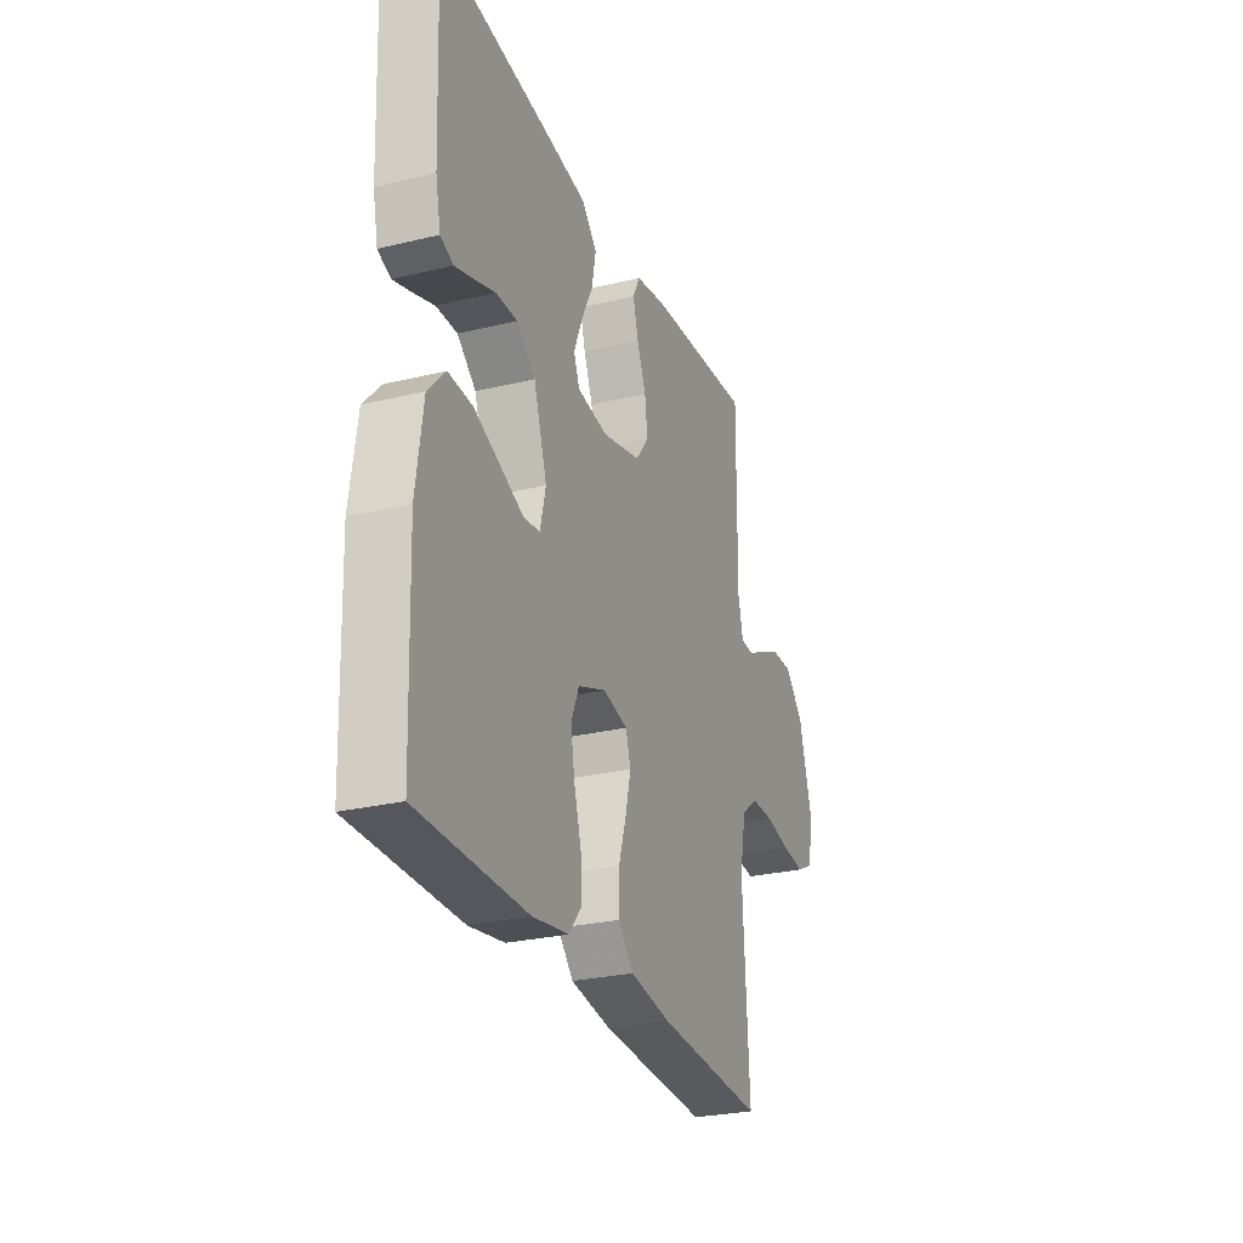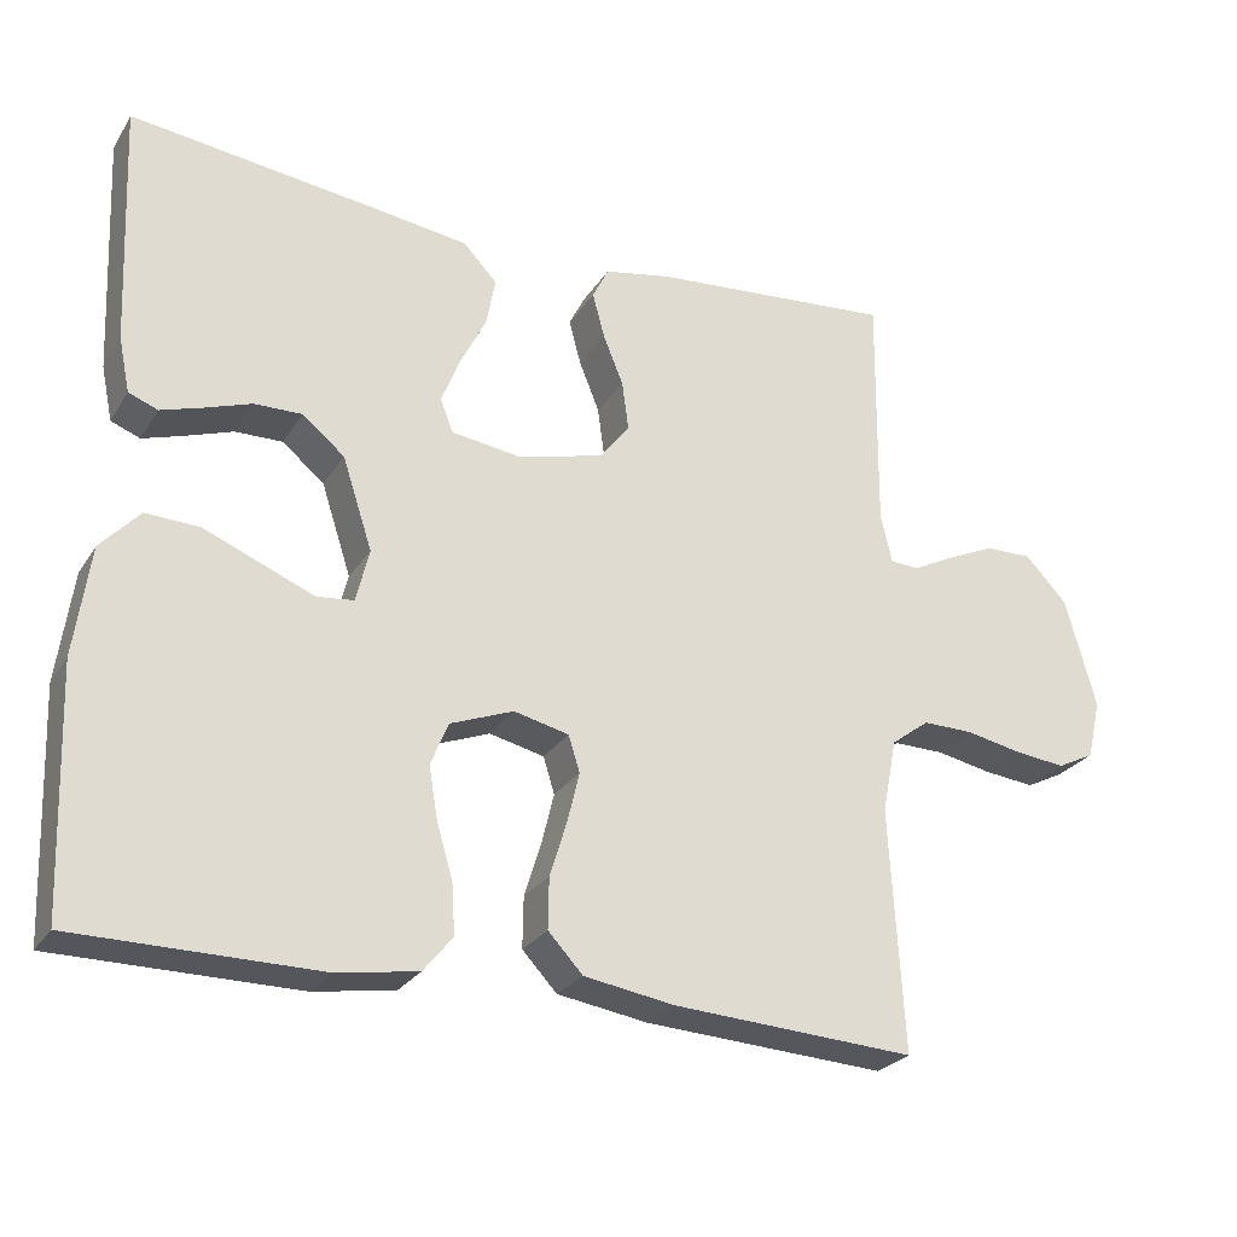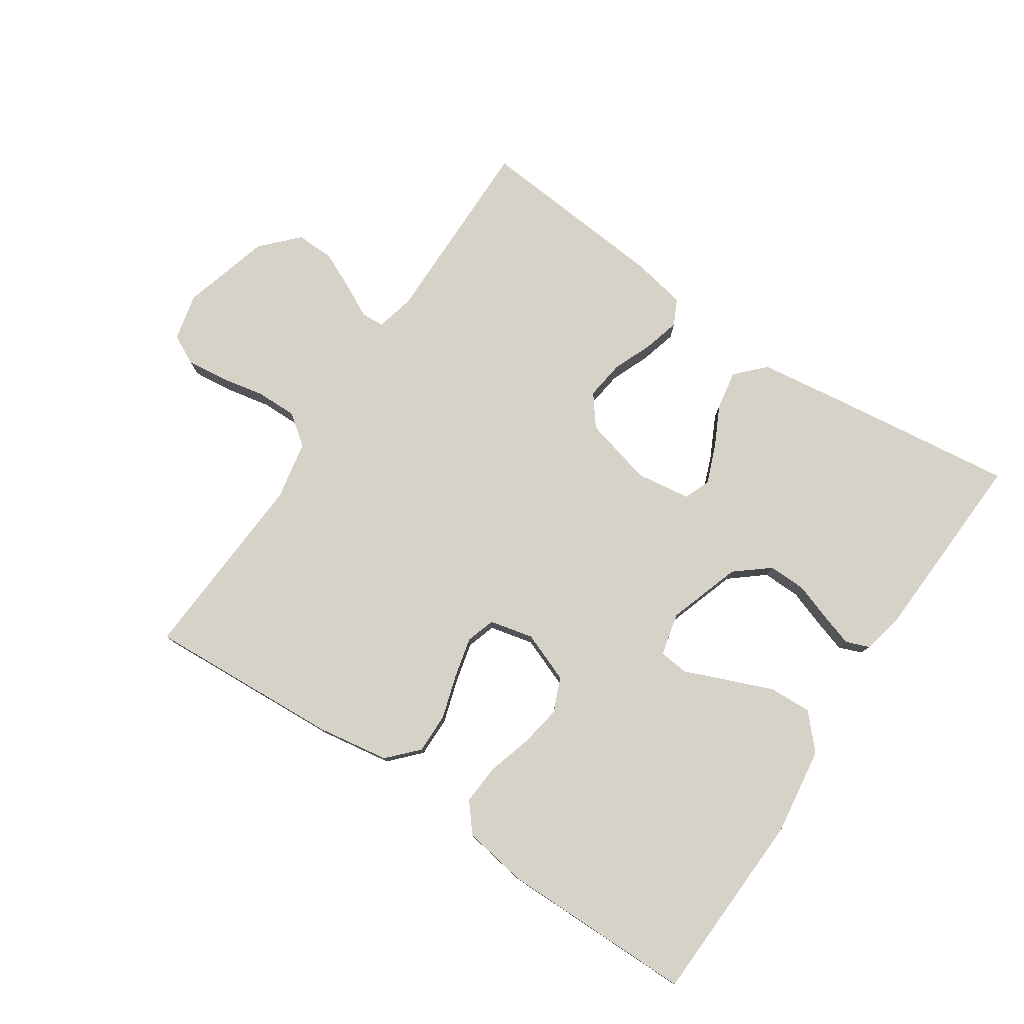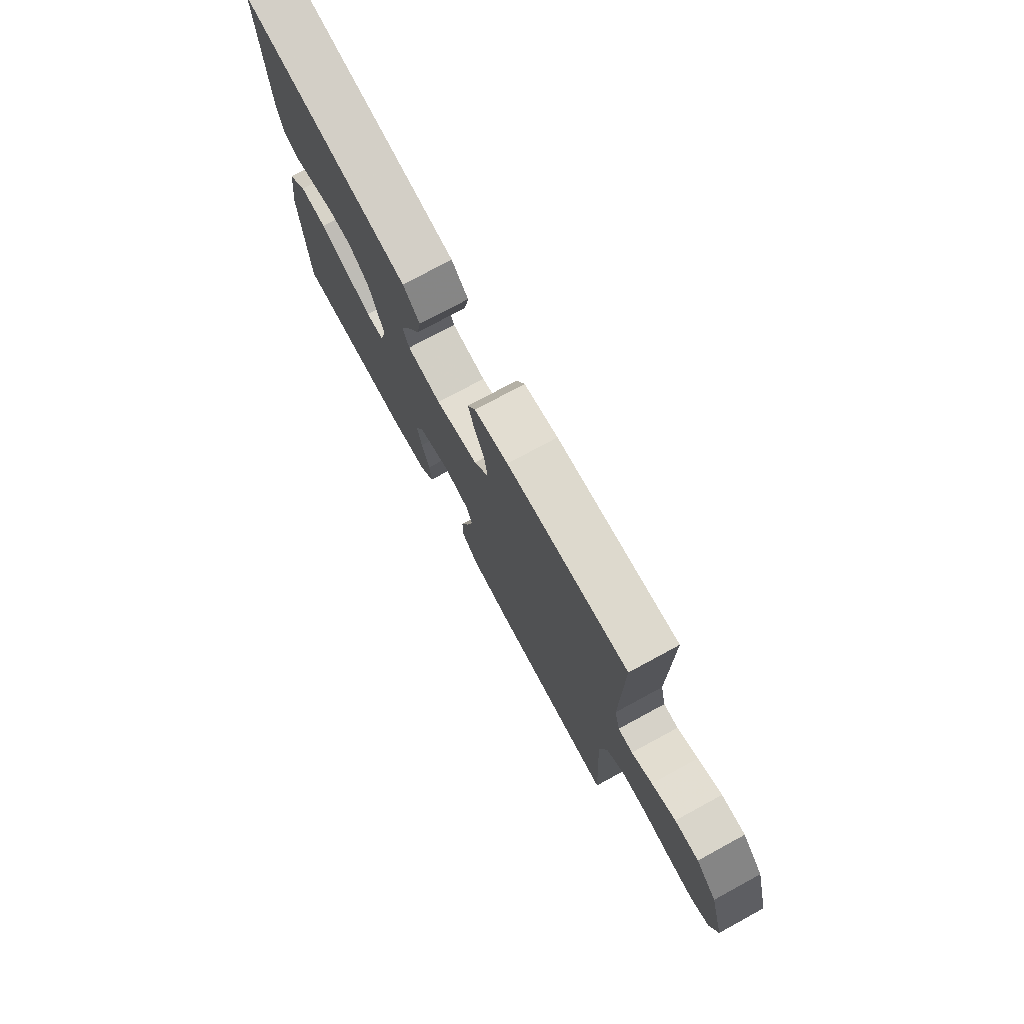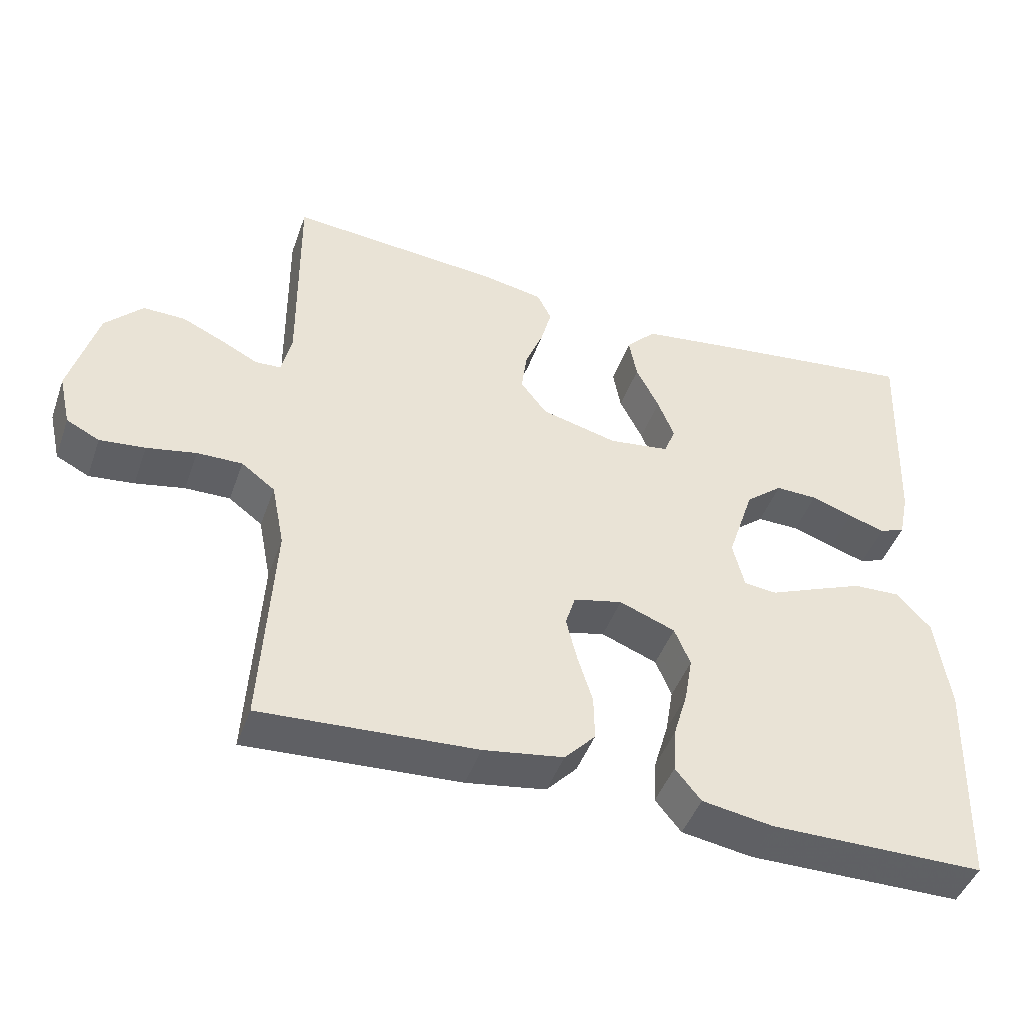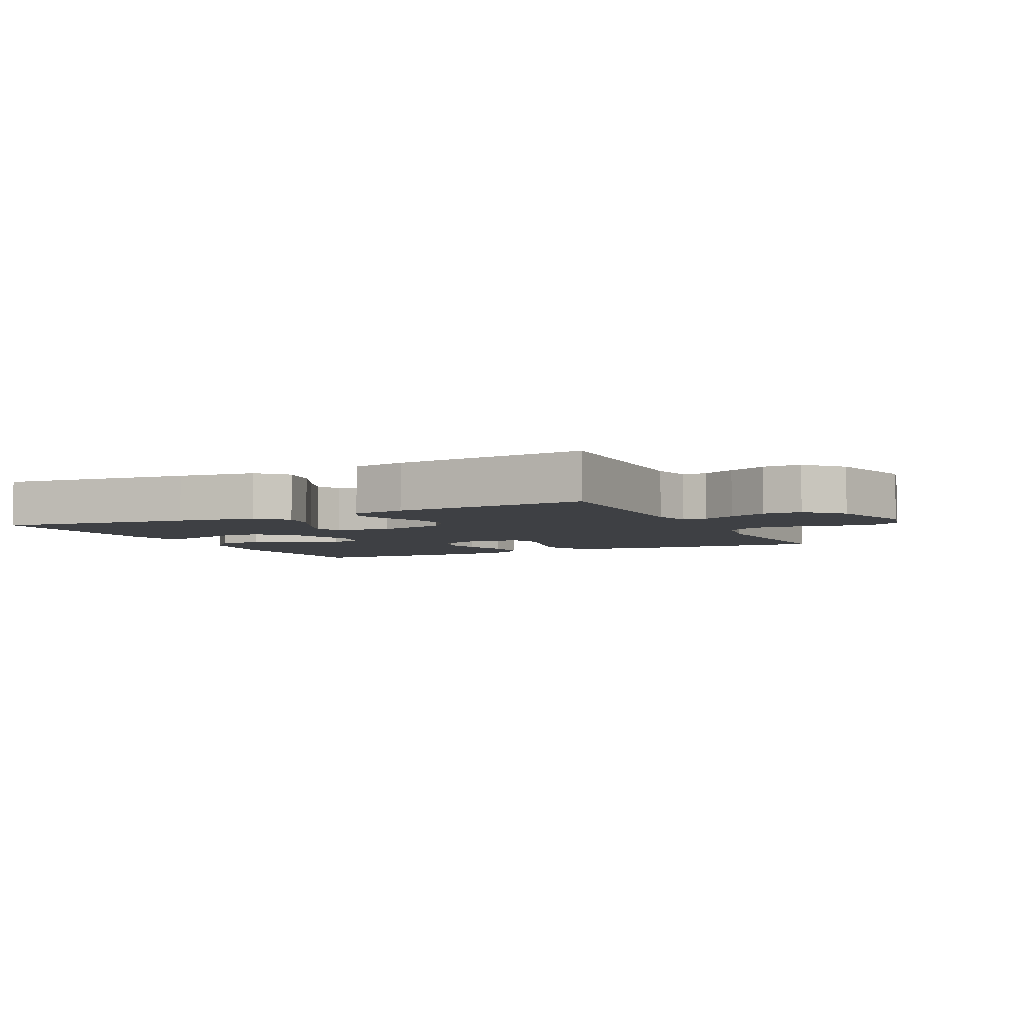
<metadata>
{"format":"obj","ext":"obj","renderer":"f3d","projection":"perspective","resolution":1024,"background":"white","views":[{"elev":-27.2,"azim":-69.6,"up":"+Z"},{"elev":-26.0,"azim":-25.5,"up":"+Z"},{"elev":78.4,"azim":-146.1,"up":"+Y"},{"elev":75.4,"azim":61.5,"up":"+Z"},{"elev":-45.5,"azim":160.9,"up":"+Z"},{"elev":-4.7,"azim":26.1,"up":"+Y"}]}
</metadata>
<code>
v -0.5 0.07 -0.5
v -0.511 0.07 -0.2
v -0.492 0.07 -0.064
v -0.444 0.07 -0.012
v -0.378 0.07 -0.015
v -0.307 0.07 -0.044
v -0.242 0.07 -0.071
v -0.196 0.07 -0.066
v -0.18 0.07 0
v -0.217 0.07 0.113
v -0.269 0.07 0.156
v -0.328 0.07 0.155
v -0.386 0.07 0.135
v -0.437 0.07 0.119
v -0.473 0.07 0.133
v -0.487 0.07 0.2
v -0.5 0.07 0.5
v -0.2 0.07 0.462
v -0.077 0.07 0.445
v -0.035 0.07 0.401
v -0.046 0.07 0.341
v -0.078 0.07 0.277
v -0.101 0.07 0.219
v -0.085 0.07 0.178
v 0 0.07 0.166
v 0.107 0.07 0.193
v 0.144 0.07 0.241
v 0.136 0.07 0.301
v 0.111 0.07 0.363
v 0.096 0.07 0.419
v 0.116 0.07 0.459
v 0.2 0.07 0.475
v 0.5 0.07 0.5
v 0.497 0.07 0.2
v 0.511 0.07 0.14
v 0.547 0.07 0.138
v 0.598 0.07 0.164
v 0.657 0.07 0.191
v 0.716 0.07 0.192
v 0.768 0.07 0.137
v 0.806 0.07 0
v 0.789 0.07 -0.073
v 0.743 0.07 -0.096
v 0.68 0.07 -0.089
v 0.611 0.07 -0.075
v 0.548 0.07 -0.074
v 0.501 0.07 -0.109
v 0.483 0.07 -0.2
v 0.5 0.07 -0.5
v 0.2 0.07 -0.482
v 0.088 0.07 -0.464
v 0.045 0.07 -0.418
v 0.046 0.07 -0.355
v 0.067 0.07 -0.287
v 0.082 0.07 -0.225
v 0.068 0.07 -0.18
v 0 0.07 -0.164
v -0.078 0.07 -0.194
v -0.1 0.07 -0.247
v -0.089 0.07 -0.312
v -0.069 0.07 -0.38
v -0.065 0.07 -0.442
v -0.101 0.07 -0.486
v -0.2 0.07 -0.502
v -0.5 0 -0.5
v -0.511 0 -0.2
v -0.492 0 -0.064
v -0.444 0 -0.012
v -0.378 0 -0.015
v -0.307 0 -0.044
v -0.242 0 -0.071
v -0.196 0 -0.066
v -0.18 0 0
v -0.217 0 0.113
v -0.269 0 0.156
v -0.328 0 0.155
v -0.386 0 0.135
v -0.437 0 0.119
v -0.473 0 0.133
v -0.487 0 0.2
v -0.5 0 0.5
v -0.2 0 0.462
v -0.077 0 0.445
v -0.035 0 0.401
v -0.046 0 0.341
v -0.078 0 0.277
v -0.101 0 0.219
v -0.085 0 0.178
v 0 0 0.166
v 0.107 0 0.193
v 0.144 0 0.241
v 0.136 0 0.301
v 0.111 0 0.363
v 0.096 0 0.419
v 0.116 0 0.459
v 0.2 0 0.475
v 0.5 0 0.5
v 0.497 0 0.2
v 0.511 0 0.14
v 0.547 0 0.138
v 0.598 0 0.164
v 0.657 0 0.191
v 0.716 0 0.192
v 0.768 0 0.137
v 0.806 0 0
v 0.789 0 -0.073
v 0.743 0 -0.096
v 0.68 0 -0.089
v 0.611 0 -0.075
v 0.548 0 -0.074
v 0.501 0 -0.109
v 0.483 0 -0.2
v 0.5 0 -0.5
v 0.2 0 -0.482
v 0.088 0 -0.464
v 0.045 0 -0.418
v 0.046 0 -0.355
v 0.067 0 -0.287
v 0.082 0 -0.225
v 0.068 0 -0.18
v 0 0 -0.164
v -0.078 0 -0.194
v -0.1 0 -0.247
v -0.089 0 -0.312
v -0.069 0 -0.38
v -0.065 0 -0.442
v -0.101 0 -0.486
v -0.2 0 -0.502
f 5 6 7
f 4 5 7
f 3 4 7
f 2 3 7
f 1 2 7
f 64 1 7
f 63 64 7
f 62 63 7
f 61 62 7
f 60 61 7
f 59 60 7 8
f 58 59 8 9
f 57 58 9 10
f 56 57 10
f 52 53 54
f 51 52 54
f 50 51 54
f 49 50 54
f 48 49 54
f 47 48 54 55
f 46 47 55 56
f 43 44 45
f 42 43 45
f 41 42 45
f 40 41 45
f 39 40 45
f 38 39 45
f 37 38 45
f 36 37 45
f 35 36 45 46
f 46 56 10
f 35 46 10
f 34 35 10
f 32 33 34
f 31 32 34
f 30 31 34
f 29 30 34
f 28 29 34
f 20 21 22
f 19 20 22
f 18 19 22
f 17 18 22
f 16 17 22
f 15 16 22
f 14 15 22
f 13 14 22
f 12 13 22
f 11 12 22 23
f 10 11 23 24
f 27 28 34
f 26 27 34
f 25 26 34
f 25 34 10
f 10 24 25
f 71 70 69
f 71 69 68
f 71 68 67
f 71 67 66
f 71 66 65
f 71 65 128
f 71 128 127
f 71 127 126
f 71 126 125
f 71 125 124
f 72 71 124 123
f 73 72 123 122
f 74 73 122 121
f 74 121 120
f 118 117 116
f 118 116 115
f 118 115 114
f 118 114 113
f 118 113 112
f 119 118 112 111
f 120 119 111 110
f 109 108 107
f 109 107 106
f 109 106 105
f 109 105 104
f 109 104 103
f 109 103 102
f 109 102 101
f 109 101 100
f 110 109 100 99
f 74 120 110
f 74 110 99
f 74 99 98
f 98 97 96
f 98 96 95
f 98 95 94
f 98 94 93
f 98 93 92
f 86 85 84
f 86 84 83
f 86 83 82
f 86 82 81
f 86 81 80
f 86 80 79
f 86 79 78
f 86 78 77
f 86 77 76
f 87 86 76 75
f 88 87 75 74
f 98 92 91
f 98 91 90
f 98 90 89
f 74 98 89
f 89 88 74
f 1 65 66 2
f 2 66 67 3
f 3 67 68 4
f 4 68 69 5
f 5 69 70 6
f 6 70 71 7
f 7 71 72 8
f 8 72 73 9
f 9 73 74 10
f 10 74 75 11
f 11 75 76 12
f 12 76 77 13
f 13 77 78 14
f 14 78 79 15
f 15 79 80 16
f 16 80 81 17
f 17 81 82 18
f 18 82 83 19
f 19 83 84 20
f 20 84 85 21
f 21 85 86 22
f 22 86 87 23
f 23 87 88 24
f 24 88 89 25
f 25 89 90 26
f 26 90 91 27
f 27 91 92 28
f 28 92 93 29
f 29 93 94 30
f 30 94 95 31
f 31 95 96 32
f 32 96 97 33
f 33 97 98 34
f 34 98 99 35
f 35 99 100 36
f 36 100 101 37
f 37 101 102 38
f 38 102 103 39
f 39 103 104 40
f 40 104 105 41
f 41 105 106 42
f 42 106 107 43
f 43 107 108 44
f 44 108 109 45
f 45 109 110 46
f 46 110 111 47
f 47 111 112 48
f 48 112 113 49
f 49 113 114 50
f 50 114 115 51
f 51 115 116 52
f 52 116 117 53
f 53 117 118 54
f 54 118 119 55
f 55 119 120 56
f 56 120 121 57
f 57 121 122 58
f 58 122 123 59
f 59 123 124 60
f 60 124 125 61
f 61 125 126 62
f 62 126 127 63
f 63 127 128 64
f 64 128 65 1

</code>
